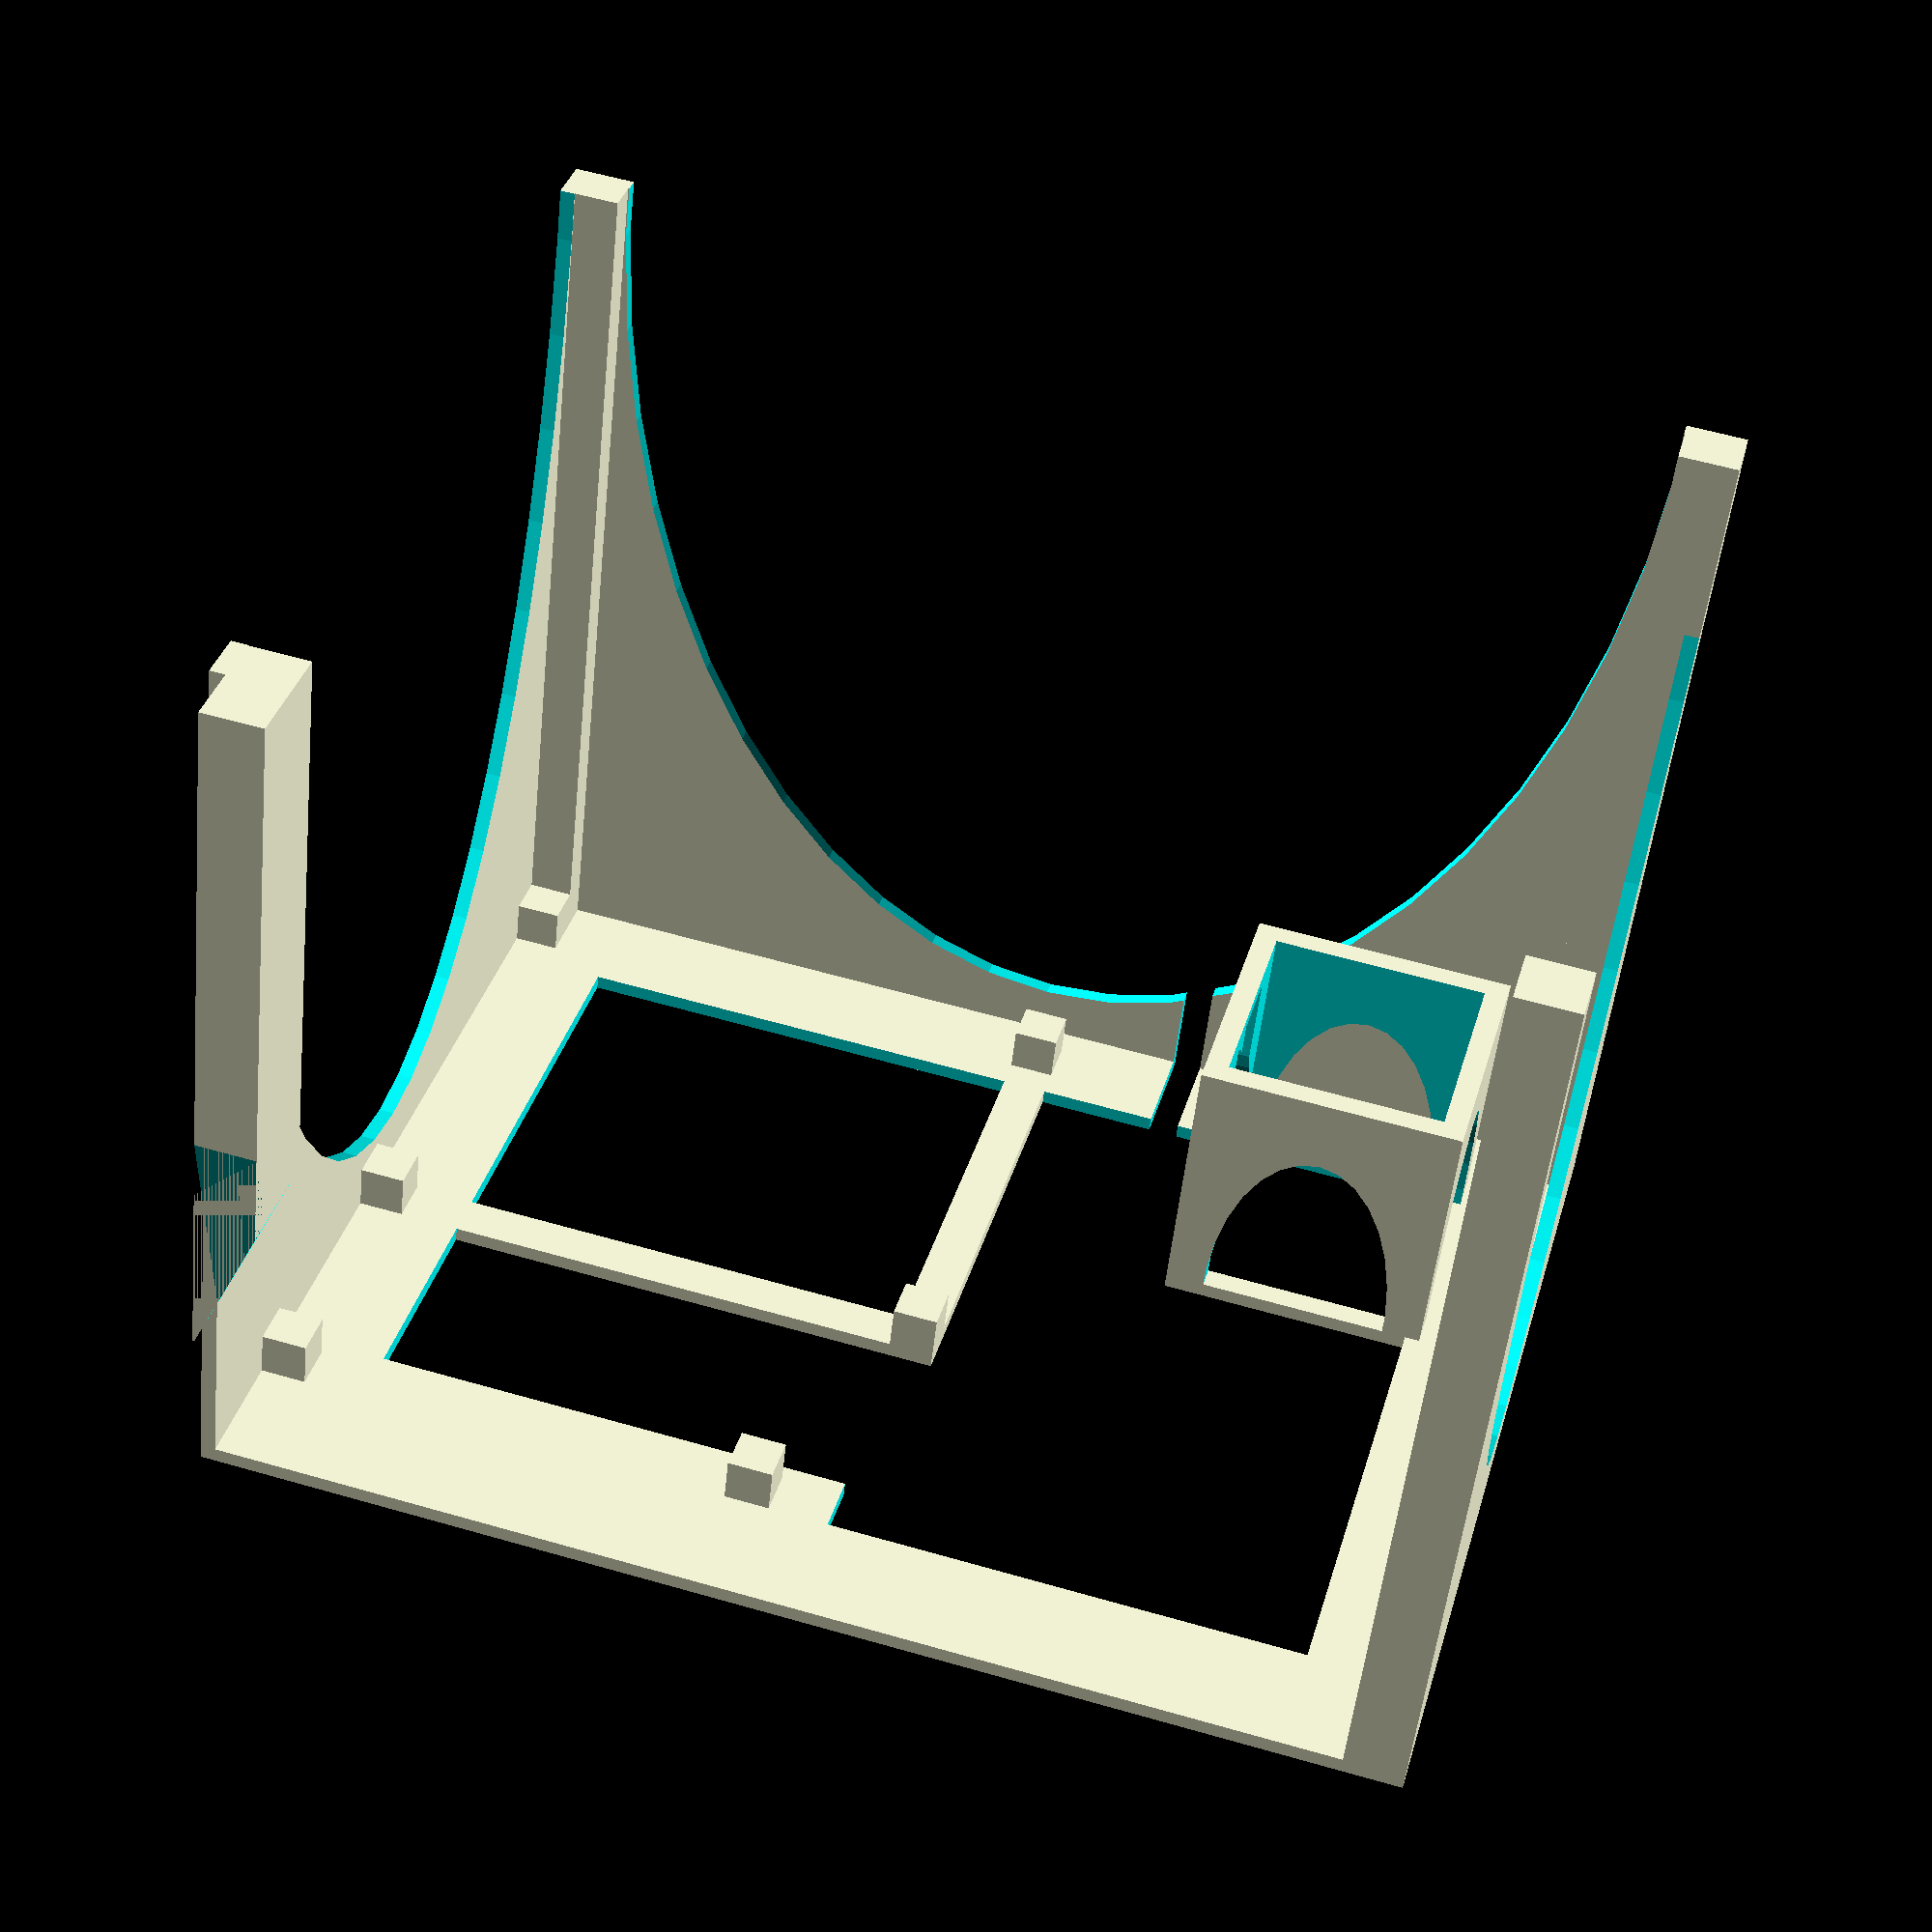
<openscad>
thickness = 1 / 16;

module socket_housing() {
    translate([(1+1/8)/2,(1+1/8)/2,(1+1/8)/2]) rotate([0,0,90])
    union() {
        difference() {
            difference() {
                cube([1+1/8,1+1/8,1+1/8],center=true);
                translate([0,0,-1/16]) cube([1,7/16,1+1/8],center=true);
                translate([0,0,-1/32]) cube([.93,.93,2],center=true);
            }
            translate([0,0,-.5*9/8]) for (a = [0:90:90]) {
                translate([])
                rotate([0,90,a])
                scale([2,1,1]) cylinder(h=2,d=.8,$fn=30, center=true);
            }
        }
        difference() {
            translate([0,0, -.5 - 3/32]) cube([1+1/8,1+1/8, thickness], center=true);
            translate([0,0, -.5 - 3/32]) cube([.93, .93, thickness*4], center=true);
        }
    }
}

module rcaport() {
    cube([3/8,3/8,.5]);
    translate([-6/16,3/16,5/16]) rotate([0,90,0]) cylinder(d=5/16, h=3/8, $fn=20);
}

module spacer() { cube(size=3/16); }

module wall() {
    translate(v=[0,0,0]) {
        difference() {
            cube(size=[thickness,5,3+7/8]); 
            translate(v=[-.25,2.5 ,3+7/8]) { scale([1,1,1.6]) { rotate([0,90,0]) {
                cylinder(d=4.5, $fn=50);
            }}}
        }        
        cube([.25,.25,3+7/8]);
    }
}

module tri() {
    translate([0,0,-1]) {
    linear_extrude(height=2)
        polygon(points = [[0, 0],[.9, 0],[0, .9]]);
    linear_extrude(height=2)
        polygon(points = [[1, .1],[1, 1],[.1, 1]]);
}    }

module tri2() {
    rotate([]) linear_extrude(height=1)
        polygon(points = [[0, 0],[1, 0],[0, 1]]);
}

// baSe
/*
difference() {
    cube(size=[5,5,thickness]);
    translate([.25,.3,0]) scale([2.7,1.8,1]) tri();
    translate([2.55,3,0]) scale([2.25,1.7,1]) tri();
    translate([2.4,3,0]) scale([2,1.7,1]) mirror([1,0,0]) tri();
    translate([3.25,2.8,0]) scale([1.5,2.5,1]) mirror([0,1,0]) tri();    
    translate([1.8,2.2,0]) scale([1.3,.7,1]) mirror([1,0,0]) tri();    
    translate([1.9,2.2,0]) scale([1.2,.7,1]) tri();    
    
}

wall();

translate([0,5,0]) { rotate([0,0,-90]) { wall(); } }

translate([5,0,0]) { rotate([0,0,90]) { wall(); } }

translate([.25,0,4/16]) {
    translate([0, 1/16,0]) {
        //cube([2+15/16, 2+3/16, .5]);
    }
    translate([0,5-(2+4/16),0]) { cube([5+7/16, 2+3/16, .5]); }
}

//spacers for 4channel board
translate([.25,1/16,1/16]) { spacer(); }
translate([.25 + 2+15/16 - 3/16,1/16,1/16]) { spacer(); }
translate([.25,1/16 + 2+4/16 - .25,1/16]) { spacer(); }
translate([.25 + 2+15/16 - 3/16,1/16 + 2+4/16 - .25,1/16]) { spacer(); }

//spacers for 8channel board
translate([0,5-(2+5/16),0]) {
translate([.25,1/16,1/16]) { spacer(); }
translate([1.75+.25 + 2+15/16 - 3/16,1/16,1/16]) { spacer(); }
translate([.25,1/16 + 2+4/16 - .25,1/16]) { spacer(); }
translate([1.75+.25 + 2+15/16 - 3/16,1/16 + 2+4/16 - .25,1/16]) { spacer(); }
}*/



// bottom portion

// walls and bottom
difference() {
    union() {
        translate([9,0,0]) scale([4/5,1,1]) rotate([0,0,90]) wall();
        translate([0,5,0]) mirror([0,1,0]) translate([9,0,0]) scale([4/5,1,1]) rotate([0,0,90]) wall();
        translate([9,0,0]) mirror([1,0,0]) wall();
        difference() { 
            translate([5,0,0]) cube([4,5,thickness]);
            translate([5.75,.5,thickness*-.5]) cube([2.75,4,thickness*2]);
            translate([5.5,.5,thickness*-.5]) cube([1,2,thickness*2]);   
        }
    }   
    translate([8.4,1.75,-.5]) cube([1,1/8,1]);
}
// right side fastener
translate([4.75,4.75-1/16,7/8]) {
    difference() {
        cube([.45,.25,3]);
        translate([.5,-.154,-.01]) rotate([0,-90,0])  scale([1,.4,1]) tri2();
        rotate([-90,-90,0]) scale([1,.25,1]) tri2();
    }
}

// pi power socket housing
translate([9-(1.5),7/16,thickness]) {
    socket_housing();
}

// pi board spacers
translate([9-(2+2/16+.25),5-(2+10/16),thickness]) {
    spacer();
    translate([2,0,0]) spacer();
    translate([0,2+6/16,0]) spacer();
    translate([2,2+6/16,0]) spacer();
    translate([0,0,-thickness]) difference() {
        cube([2+3/16, 2+9/16,thickness]);
        translate([3/16,3/16,-thickness*.25]) cube([1+12/16, 2+3/16,thickness*2]);
    }
}

// pi boards
/*translate([9-(2+2/16+.25),5-(2+10/16),thickness + 3/16]) {
    translate([-.25,5/16,1+1/32]) rcaport();
    translate([-.25,15/16,1+1/32]) rcaport();
    translate([-.25,0,1]) cube([1+3/16,2+9/16,1/32]);
    cube([2+3/16, 2+9/16,1]);
}*/

translate([5,0.0]) cube([.25,.25,3+7/8]);

// 8 channel spacer bottom two
translate([0,5-(2+5/16),0]) {
translate([5.5,1/16,1/16]) { spacer(); }
translate([5.5,2+1/16,1/16]) { spacer(); }
}

</openscad>
<views>
elev=231.9 azim=105.4 roll=186.0 proj=p view=solid
</views>
